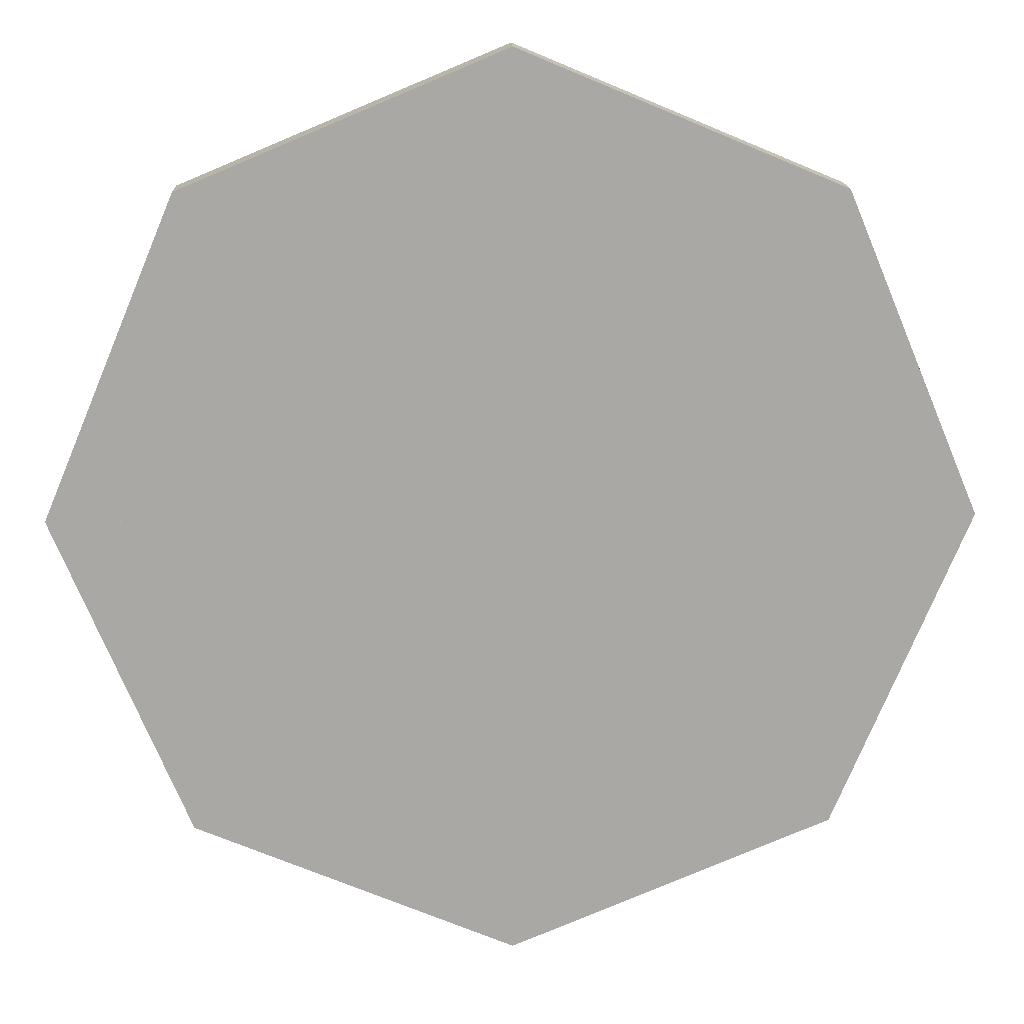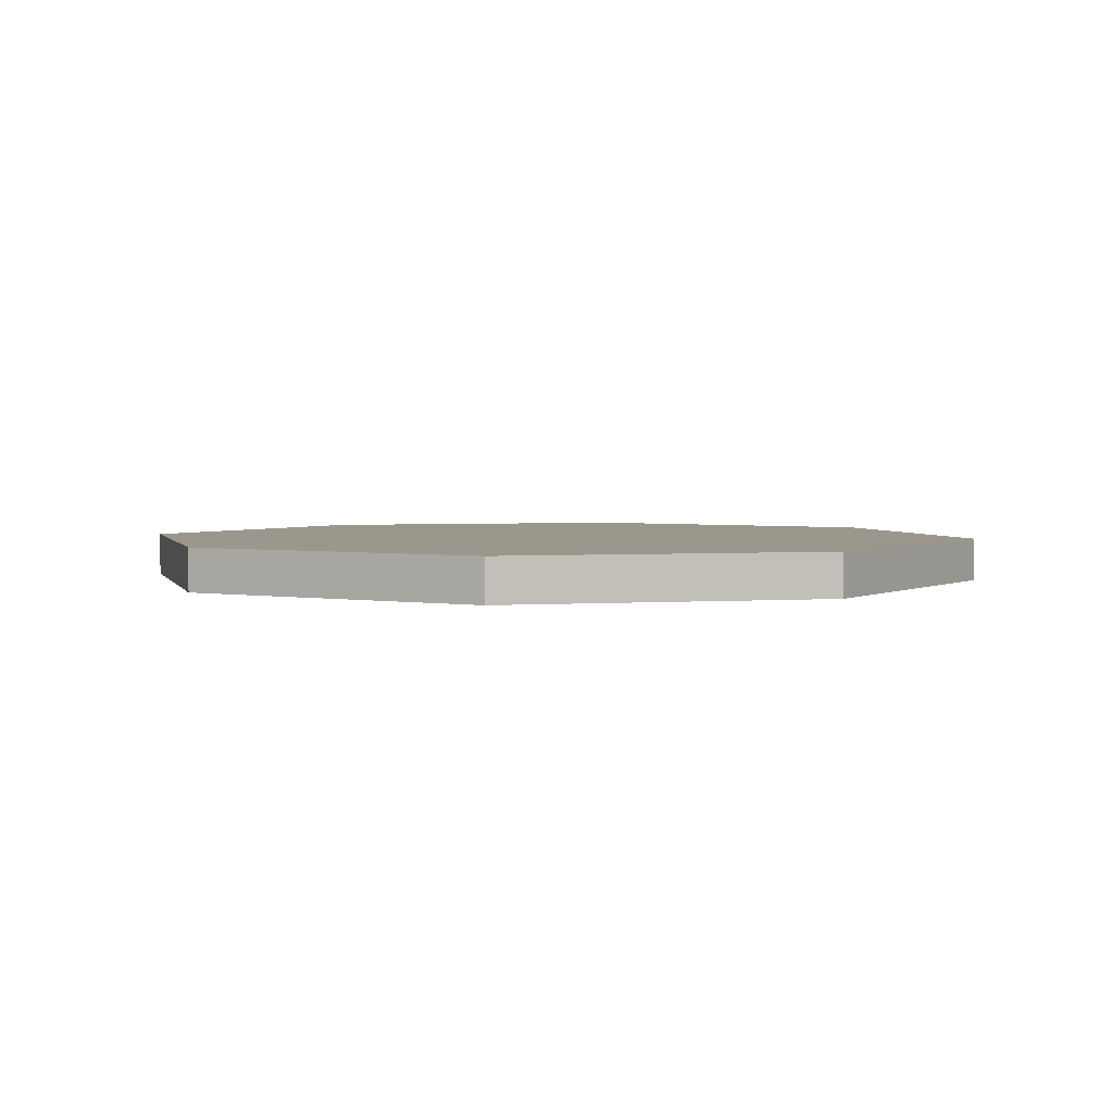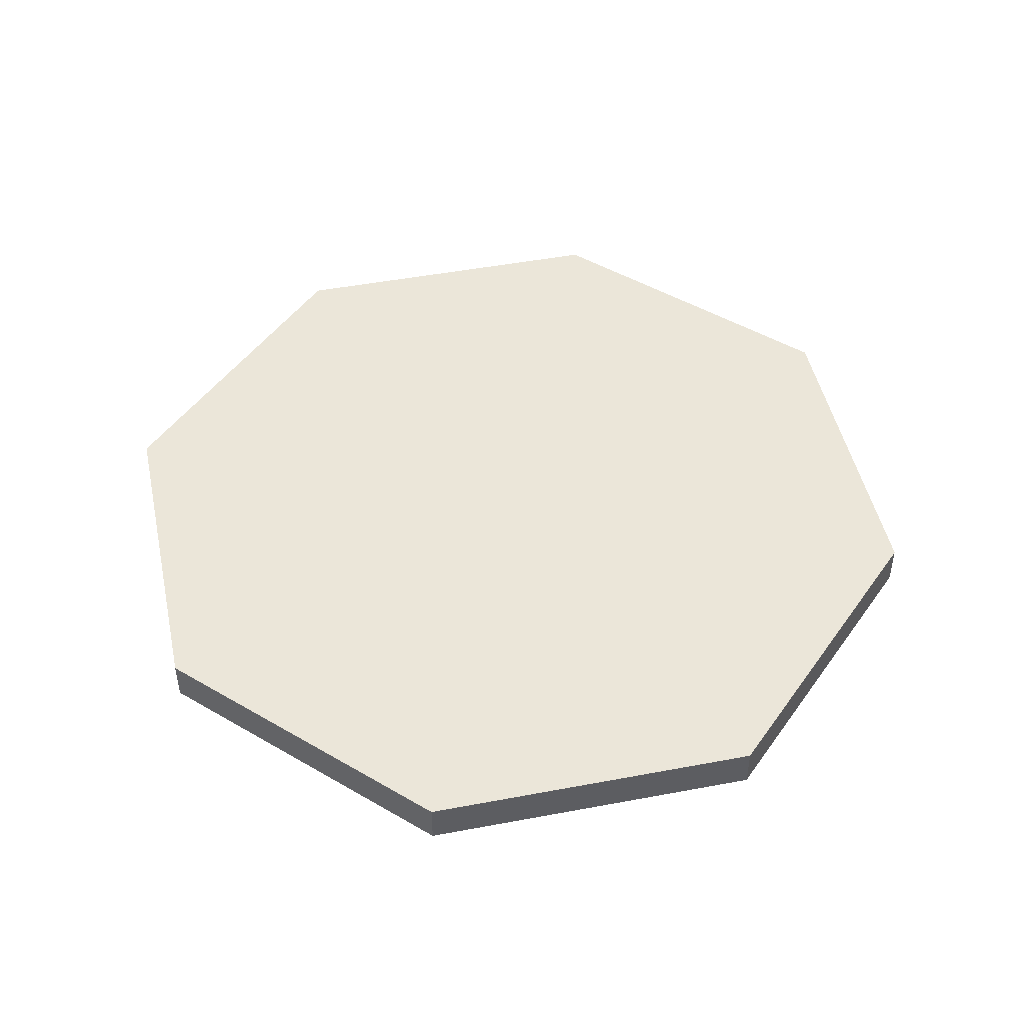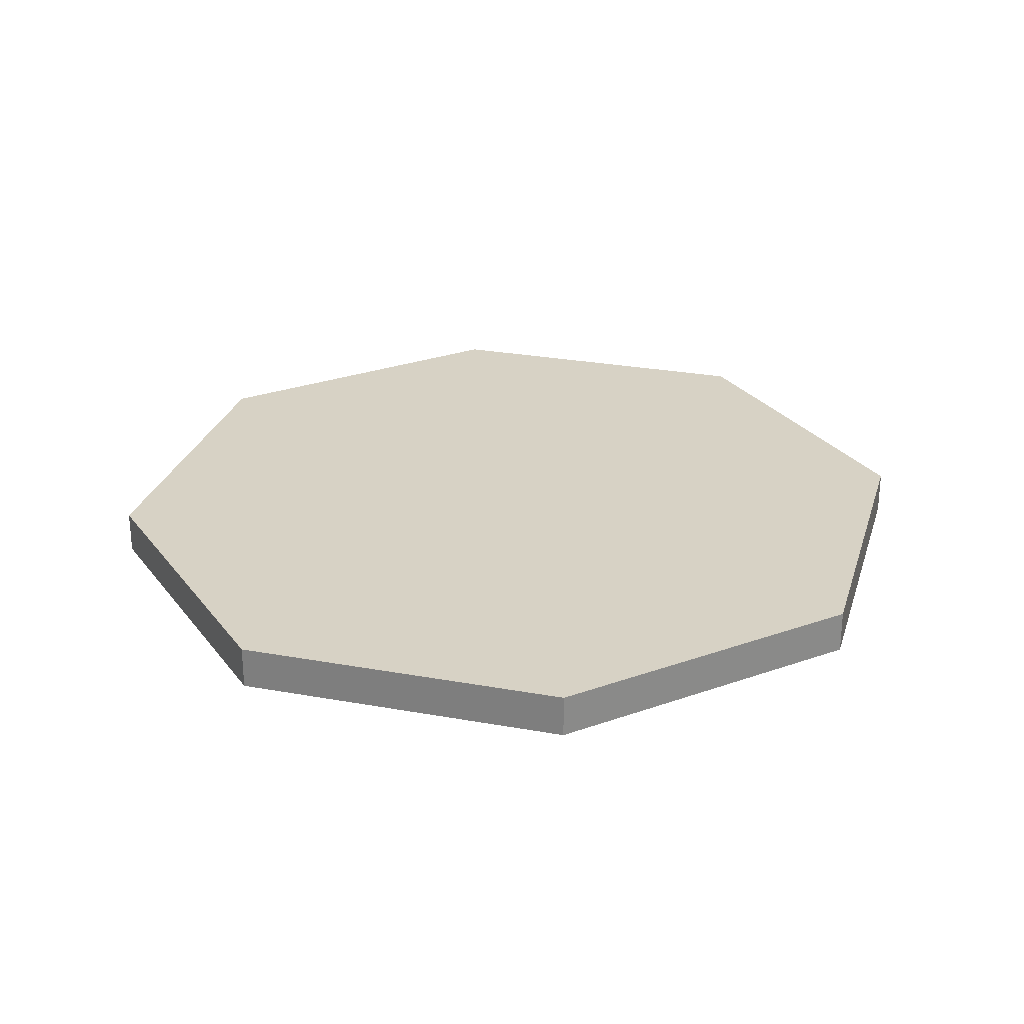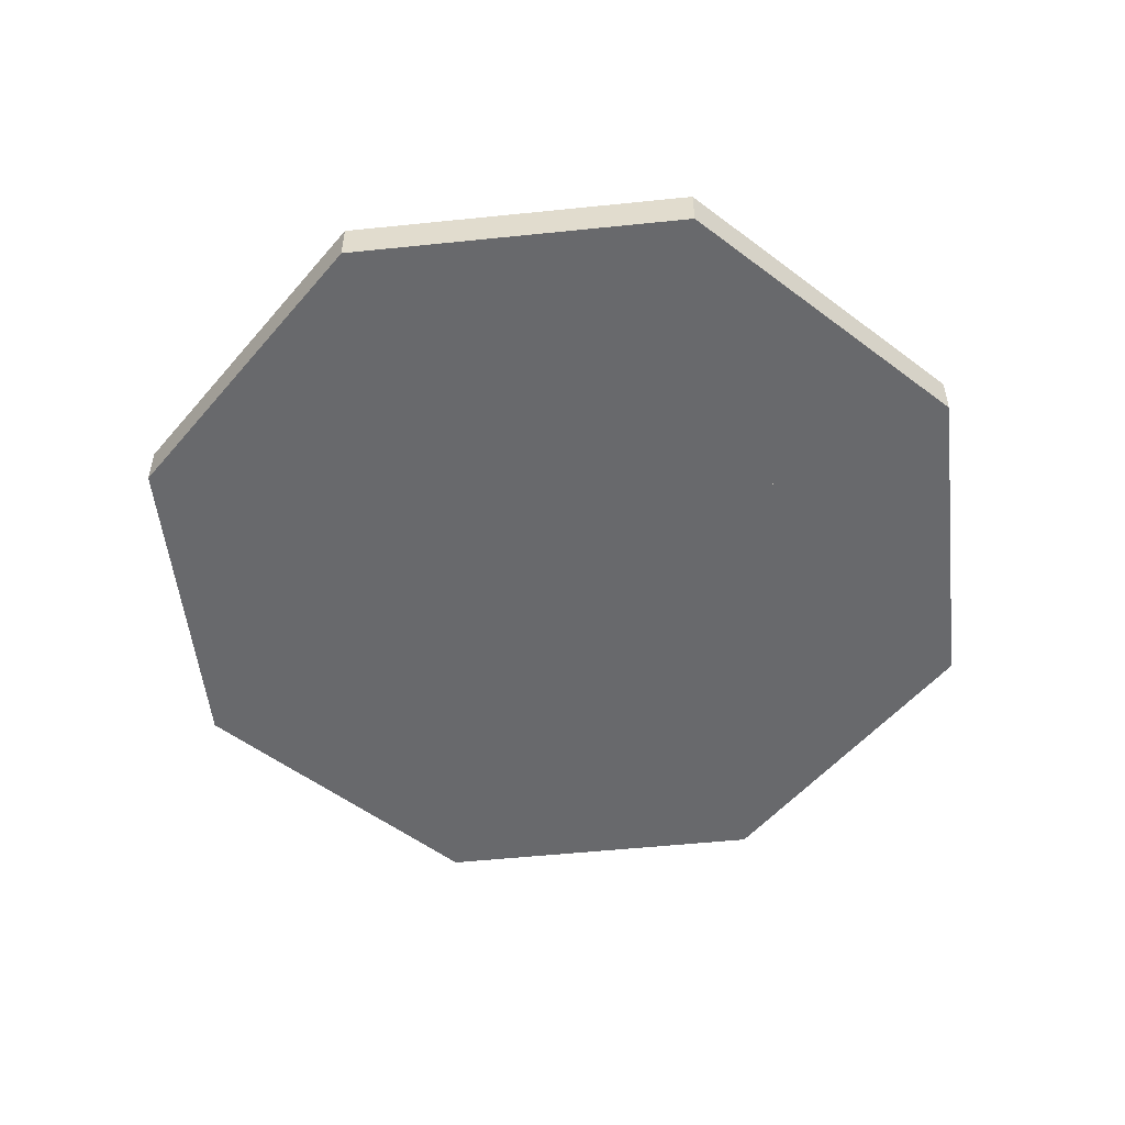
<metadata>
{"format":"obj","ext":"obj","renderer":"f3d","projection":"perspective","resolution":1024,"background":"white","views":[{"elev":15.3,"azim":178.1,"up":"+Y"},{"elev":2.8,"azim":-81.8,"up":"+Z"},{"elev":47.6,"azim":-79.3,"up":"+Z"},{"elev":27.3,"azim":-51.6,"up":"+Z"},{"elev":-52.8,"azim":73.6,"up":"+Z"}]}
</metadata>
<code>
g Kaleidoscope
v 0 0.5 0.04688
v 0 0 0.04688
v -0.3594 0.3594 0.04688
v 0 0.5 -0.04688
v -0.3594 0.3594 -0.04688
v 0 0 -0.04688
v 0.3594 0.3594 -0.04688
v 0 0.5 -0.04688
v 0 0 -0.04688
v 0.3594 0.3594 0.04688
v 0 0 0.04688
v 0 0.5 0.04688
v 0 -0.5 -0.04688
v 0.3594 -0.3594 -0.04688
v 0 0 -0.04688
v -0.5 0 0.04688
v 0 0 0.04688
v -0.3594 -0.3594 0.04688
v 0.3594 -0.3594 -0.04688
v 0.5 0 -0.04688
v 0 0 -0.04688
v 0.3594 -0.3594 0.04688
v 0 0 0.04688
v 0.5 0 0.04688
v 0.5 0 0.04688
v 0 0 0.04688
v 0.3594 0.3594 0.04688
v 0.5 0 -0.04688
v 0.3594 0.3594 -0.04688
v 0 0 -0.04688
v 0 -0.5 0.04688
v 0 0 0.04688
v 0.3594 -0.3594 0.04688
v -0.3594 -0.3594 0.04688
v 0 0 0.04688
v 0 -0.5 0.04688
v -0.3594 -0.3594 -0.04688
v 0 -0.5 -0.04688
v 0 0 -0.04688
v -0.5 0 -0.04688
v -0.3594 -0.3594 -0.04688
v 0 0 -0.04688
v -0.3594 0.3594 0.04688
v 0 0 0.04688
v -0.5 0 0.04688
v -0.3594 0.3594 -0.04688
v -0.5 0 -0.04688
v 0 0 -0.04688
v 0 -0.5 0.04688
v 0 0 -0.04688
v 0 0 0.04688
v 0 -0.5 -0.04688
v 0 -0.9062 0.04688
v 0 -0.9062 -0.04688
v 0 -0.9531 0.04688
v 0 -0.9531 -0.04688
v 0.6719 -0.6719 0.04688
v 0.9531 0 0.04688
v 0.9531 0 -0.04688
v 0.6719 -0.6719 -0.04688
v 0.9531 0 0.04688
v 0.9062 0 -0.04688
v 0.9531 0 -0.04688
v 0.9062 0 0.04688
v 0.5 0 -0.04688
v 0.5 0 0.04688
v 0 0 -0.04688
v 0 0 0.04688
v 0.6719 0.6719 0.04688
v 0 0.9531 0.04688
v 0 0.9531 -0.04688
v 0.6719 0.6719 -0.04688
v 0.6406 -0.6406 0.04688
v 0.6719 -0.6719 0.04688
v 0.6719 -0.6719 -0.04688
v 0.6406 -0.6406 -0.04688
v 0.3594 -0.3594 0.04688
v 0.3594 -0.3594 -0.04688
v 0 0 0.04688
v 0 0 -0.04688
v 0 0.9062 -0.04688
v 0.6406 0.6406 -0.04688
v 0.6719 0.6719 -0.04688
v 0 0.9531 -0.04688
v 0.6406 0.6406 -0.04688
v 0 0.9062 -0.04688
v 0 0.5 -0.04688
v 0.3594 0.3594 -0.04688
v -0.6406 0.6406 0.04688
v -0.6719 0.6719 0.04688
v 0 0.9531 0.04688
v 0 0.9062 0.04688
v -0.6406 0.6406 -0.04688
v 0 0.9062 -0.04688
v 0 0.9531 -0.04688
v -0.6719 0.6719 -0.04688
v 0 0.9062 -0.04688
v -0.6406 0.6406 -0.04688
v -0.3594 0.3594 -0.04688
v 0 0.5 -0.04688
v 0 0.9531 0.04688
v -0.6719 0.6719 0.04688
v -0.6719 0.6719 -0.04688
v 0 0.9531 -0.04688
v 0 0 0.04688
v 0 0.5 -0.04688
v 0 0 -0.04688
v 0 0.5 0.04688
v 0 0.9062 0.04688
v 0 0.9062 -0.04688
v 0 0.9531 0.04688
v 0 0.9531 -0.04688
v -0.6719 0.6719 -0.04688
v -0.6719 0.6719 0.04688
v -0.6406 0.6406 0.04688
v -0.6406 0.6406 -0.04688
v -0.3594 0.3594 0.04688
v -0.3594 0.3594 -0.04688
v 0 0 0.04688
v 0 0 -0.04688
v 0 0.9062 0.04688
v 0 0.9531 0.04688
v 0.6719 0.6719 0.04688
v 0.6406 0.6406 0.04688
v 0.6406 -0.6406 0.04688
v 0.6719 -0.6719 0.04688
v 0 -0.9531 0.04688
v 0 -0.9062 0.04688
v 0 -0.9062 -0.04688
v 0.6406 -0.6406 -0.04688
v 0.3594 -0.3594 -0.04688
v 0 -0.5 -0.04688
v 0.6406 -0.6406 -0.04688
v 0 -0.9062 -0.04688
v 0 -0.9531 -0.04688
v 0.6719 -0.6719 -0.04688
v 0 -0.9531 0.04688
v 0.6719 -0.6719 0.04688
v 0.6719 -0.6719 -0.04688
v 0 -0.9531 -0.04688
v 0.6406 -0.6406 0.04688
v 0.6406 -0.6406 -0.04688
v 0.6719 -0.6719 -0.04688
v 0.6719 -0.6719 0.04688
v -0.6406 -0.6406 0.04688
v -0.6719 -0.6719 0.04688
v -0.9531 0 0.04688
v -0.9062 0 0.04688
v 0 0 0.04688
v 0 0 -0.04688
v 0 0.5 -0.04688
v 0 0.5 0.04688
v 0 0.9062 0.04688
v 0 0.9062 -0.04688
v 0 0.9531 0.04688
v 0 0.9531 -0.04688
v 0.9062 0 -0.04688
v 0.6406 -0.6406 -0.04688
v 0.6719 -0.6719 -0.04688
v 0.9531 0 -0.04688
v 0.6406 -0.6406 -0.04688
v 0.9062 0 -0.04688
v 0.5 0 -0.04688
v 0.3594 -0.3594 -0.04688
v 0.6406 0.6406 0.04688
v 0.6719 0.6719 0.04688
v 0.6719 0.6719 -0.04688
v 0.6406 0.6406 -0.04688
v 0.3594 0.3594 0.04688
v 0.3594 0.3594 -0.04688
v 0 0 0.04688
v 0 0 -0.04688
v 0.9062 0 0.04688
v 0.9531 0 0.04688
v 0.6719 -0.6719 0.04688
v 0.6406 -0.6406 0.04688
v 0.6406 0.6406 0.04688
v 0.6719 0.6719 0.04688
v 0.9531 0 0.04688
v 0.9062 0 0.04688
v 0.9062 0 -0.04688
v 0.6406 0.6406 -0.04688
v 0.3594 0.3594 -0.04688
v 0.5 0 -0.04688
v 0.6406 0.6406 -0.04688
v 0.9062 0 -0.04688
v 0.9531 0 -0.04688
v 0.6719 0.6719 -0.04688
v 0.9531 0 0.04688
v 0.6719 0.6719 0.04688
v 0.6719 0.6719 -0.04688
v 0.9531 0 -0.04688
v 0.5 0 0.04688
v 0 0 -0.04688
v 0 0 0.04688
v 0.5 0 -0.04688
v 0.9062 0 0.04688
v 0.9062 0 -0.04688
v 0.9531 0 0.04688
v 0.9531 0 -0.04688
v 0.6406 0.6406 0.04688
v 0.6719 0.6719 -0.04688
v 0.6719 0.6719 0.04688
v 0.6406 0.6406 -0.04688
v 0.3594 0.3594 0.04688
v 0.3594 0.3594 -0.04688
v 0 0 0.04688
v 0 0 -0.04688
v 0.3594 -0.3594 -0.04688
v 0.3594 -0.3594 0.04688
v 0 0 0.04688
v 0 0 -0.04688
v 0 -0.9062 0.04688
v 0 -0.9531 0.04688
v -0.6719 -0.6719 0.04688
v -0.6406 -0.6406 0.04688
v -0.6406 -0.6406 -0.04688
v 0 -0.9062 -0.04688
v 0 -0.5 -0.04688
v -0.3594 -0.3594 -0.04688
v 0 -0.9062 -0.04688
v -0.6406 -0.6406 -0.04688
v -0.6719 -0.6719 -0.04688
v 0 -0.9531 -0.04688
v -0.6719 -0.6719 0.04688
v 0 -0.9531 0.04688
v 0 -0.9531 -0.04688
v -0.6719 -0.6719 -0.04688
v 0 -0.5 0.04688
v 0 0 0.04688
v 0 0 -0.04688
v 0 -0.5 -0.04688
v 0 -0.9062 0.04688
v 0 -0.9062 -0.04688
v 0 -0.9531 0.04688
v 0 -0.9531 -0.04688
v -0.6719 -0.6719 -0.04688
v -0.6406 -0.6406 0.04688
v -0.6719 -0.6719 0.04688
v -0.6406 -0.6406 -0.04688
v -0.3594 -0.3594 0.04688
v -0.3594 -0.3594 -0.04688
v 0 0 0.04688
v 0 0 -0.04688
v -0.9062 0 -0.04688
v -0.6406 -0.6406 -0.04688
v -0.3594 -0.3594 -0.04688
v -0.5 0 -0.04688
v -0.6406 -0.6406 -0.04688
v -0.9062 0 -0.04688
v -0.9531 0 -0.04688
v -0.6719 -0.6719 -0.04688
v -0.9531 0 0.04688
v -0.6719 -0.6719 0.04688
v -0.6719 -0.6719 -0.04688
v -0.9531 0 -0.04688
v 0 0 0.04688
v -0.5 0 -0.04688
v 0 0 -0.04688
v -0.5 0 0.04688
v -0.9062 0 0.04688
v -0.9062 0 -0.04688
v -0.9531 0 0.04688
v -0.9531 0 -0.04688
v -0.6719 -0.6719 -0.04688
v -0.6719 -0.6719 0.04688
v -0.6406 -0.6406 0.04688
v -0.6406 -0.6406 -0.04688
v -0.3594 -0.3594 0.04688
v -0.3594 -0.3594 -0.04688
v 0 0 0.04688
v 0 0 -0.04688
v -0.9062 0 0.04688
v -0.9531 0 0.04688
v -0.6719 0.6719 0.04688
v -0.6406 0.6406 0.04688
v -0.6406 0.6406 -0.04688
v -0.9062 0 -0.04688
v -0.5 0 -0.04688
v -0.3594 0.3594 -0.04688
v -0.9062 0 -0.04688
v -0.6406 0.6406 -0.04688
v -0.6719 0.6719 -0.04688
v -0.9531 0 -0.04688
v -0.6719 0.6719 0.04688
v -0.9531 0 0.04688
v -0.9531 0 -0.04688
v -0.6719 0.6719 -0.04688
v -0.6719 0.6719 -0.04688
v -0.6406 0.6406 0.04688
v -0.6719 0.6719 0.04688
v -0.6406 0.6406 -0.04688
v -0.3594 0.3594 0.04688
v -0.3594 0.3594 -0.04688
v 0 0 0.04688
v 0 0 -0.04688
v 0 0 0.04688
v 0 0 -0.04688
v -0.5 0 -0.04688
v -0.5 0 0.04688
v -0.9062 0 0.04688
v -0.9062 0 -0.04688
v -0.9531 0 0.04688
v -0.9531 0 -0.04688
v 0 0.9062 0.04688
v 0 0.5 0.04688
v -0.3594 0.3594 0.04688
v -0.6406 0.6406 0.04688
v 0.6406 0.6406 0.04688
v 0.3594 0.3594 0.04688
v 0 0.5 0.04688
v 0 0.9062 0.04688
v 0 -0.9062 0.04688
v 0 -0.5 0.04688
v 0.3594 -0.3594 0.04688
v 0.6406 -0.6406 0.04688
v -0.9062 0 0.04688
v -0.5 0 0.04688
v -0.3594 -0.3594 0.04688
v -0.6406 -0.6406 0.04688
v 0.6406 -0.6406 0.04688
v 0.3594 -0.3594 0.04688
v 0.5 0 0.04688
v 0.9062 0 0.04688
v 0.9062 0 0.04688
v 0.5 0 0.04688
v 0.3594 0.3594 0.04688
v 0.6406 0.6406 0.04688
v -0.6406 -0.6406 0.04688
v -0.3594 -0.3594 0.04688
v 0 -0.5 0.04688
v 0 -0.9062 0.04688
v -0.6406 0.6406 0.04688
v -0.3594 0.3594 0.04688
v -0.5 0 0.04688
v -0.9062 0 0.04688
g Kaleidoscope_0
f 3 2 1
f 6 5 4
f 9 8 7
f 12 11 10
f 15 14 13
f 18 17 16
f 21 20 19
f 24 23 22
f 27 26 25
f 30 29 28
f 33 32 31
f 36 35 34
f 39 38 37
f 42 41 40
f 45 44 43
f 48 47 46
f 51 50 49
f 50 52 49
f 53 49 52
f 54 53 52
f 53 54 55
f 54 56 55
f 59 58 57
f 60 59 57
f 63 62 61
f 62 64 61
f 64 62 65
f 66 64 65
f 65 67 66
f 67 68 66
f 71 70 69
f 72 71 69
f 75 74 73
f 76 75 73
f 76 73 77
f 78 76 77
f 77 79 78
f 79 80 78
f 83 82 81
f 84 83 81
f 87 86 85
f 88 87 85
f 91 90 89
f 92 91 89
f 95 94 93
f 96 95 93
f 99 98 97
f 100 99 97
f 103 102 101
f 104 103 101
f 107 106 105
f 106 108 105
f 109 108 106
f 110 109 106
f 111 109 110
f 112 111 110
f 115 114 113
f 116 115 113
f 115 116 117
f 116 118 117
f 117 118 119
f 118 120 119
f 123 122 121
f 124 123 121
f 127 126 125
f 128 127 125
f 131 130 129
f 132 131 129
f 135 134 133
f 136 135 133
f 139 138 137
f 140 139 137
f 143 142 141
f 144 143 141
f 147 146 145
f 148 147 145
f 151 150 149
f 152 151 149
f 152 153 151
f 153 154 151
f 153 155 154
f 155 156 154
f 159 158 157
f 160 159 157
f 163 162 161
f 164 163 161
f 167 166 165
f 168 167 165
f 168 165 169
f 170 168 169
f 169 171 170
f 171 172 170
f 175 174 173
f 176 175 173
f 179 178 177
f 180 179 177
f 183 182 181
f 184 183 181
f 187 186 185
f 188 187 185
f 191 190 189
f 192 191 189
f 195 194 193
f 194 196 193
f 197 193 196
f 198 197 196
f 197 198 199
f 198 200 199
f 203 202 201
f 202 204 201
f 201 204 205
f 204 206 205
f 207 205 206
f 208 207 206
f 211 210 209
f 212 211 209
f 215 214 213
f 216 215 213
f 219 218 217
f 220 219 217
f 223 222 221
f 224 223 221
f 227 226 225
f 228 227 225
f 231 230 229
f 232 231 229
f 229 233 232
f 233 234 232
f 234 233 235
f 236 234 235
f 239 238 237
f 238 240 237
f 240 238 241
f 242 240 241
f 242 241 243
f 244 242 243
f 247 246 245
f 248 247 245
f 251 250 249
f 252 251 249
f 255 254 253
f 256 255 253
f 259 258 257
f 258 260 257
f 261 260 258
f 262 261 258
f 263 261 262
f 264 263 262
f 267 266 265
f 268 267 265
f 267 268 269
f 268 270 269
f 269 270 271
f 270 272 271
f 275 274 273
f 276 275 273
f 279 278 277
f 280 279 277
f 283 282 281
f 284 283 281
f 287 286 285
f 288 287 285
f 291 290 289
f 290 292 289
f 292 290 293
f 294 292 293
f 294 293 295
f 296 294 295
f 299 298 297
f 300 299 297
f 300 301 299
f 301 302 299
f 301 303 302
f 303 304 302
g Kaleidoscope_1
f 307 306 305
f 308 307 305
f 311 310 309
f 312 311 309
f 315 314 313
f 316 315 313
f 142 209 210
f 141 142 210
f 319 318 317
f 320 319 317
f 323 322 321
f 324 323 321
f 327 326 325
f 328 327 325
f 331 330 329
f 332 331 329
f 335 334 333
f 336 335 333

</code>
